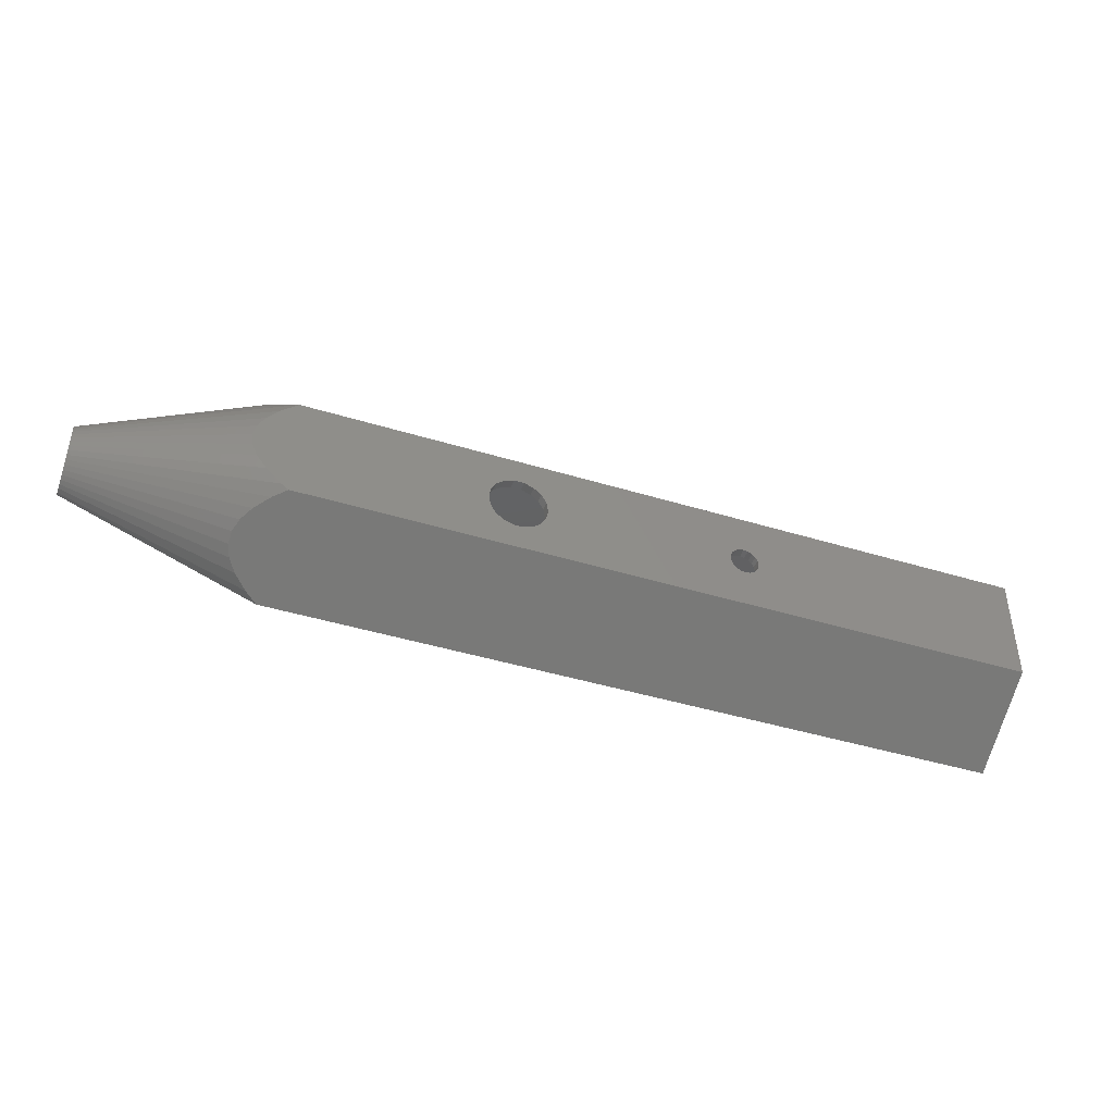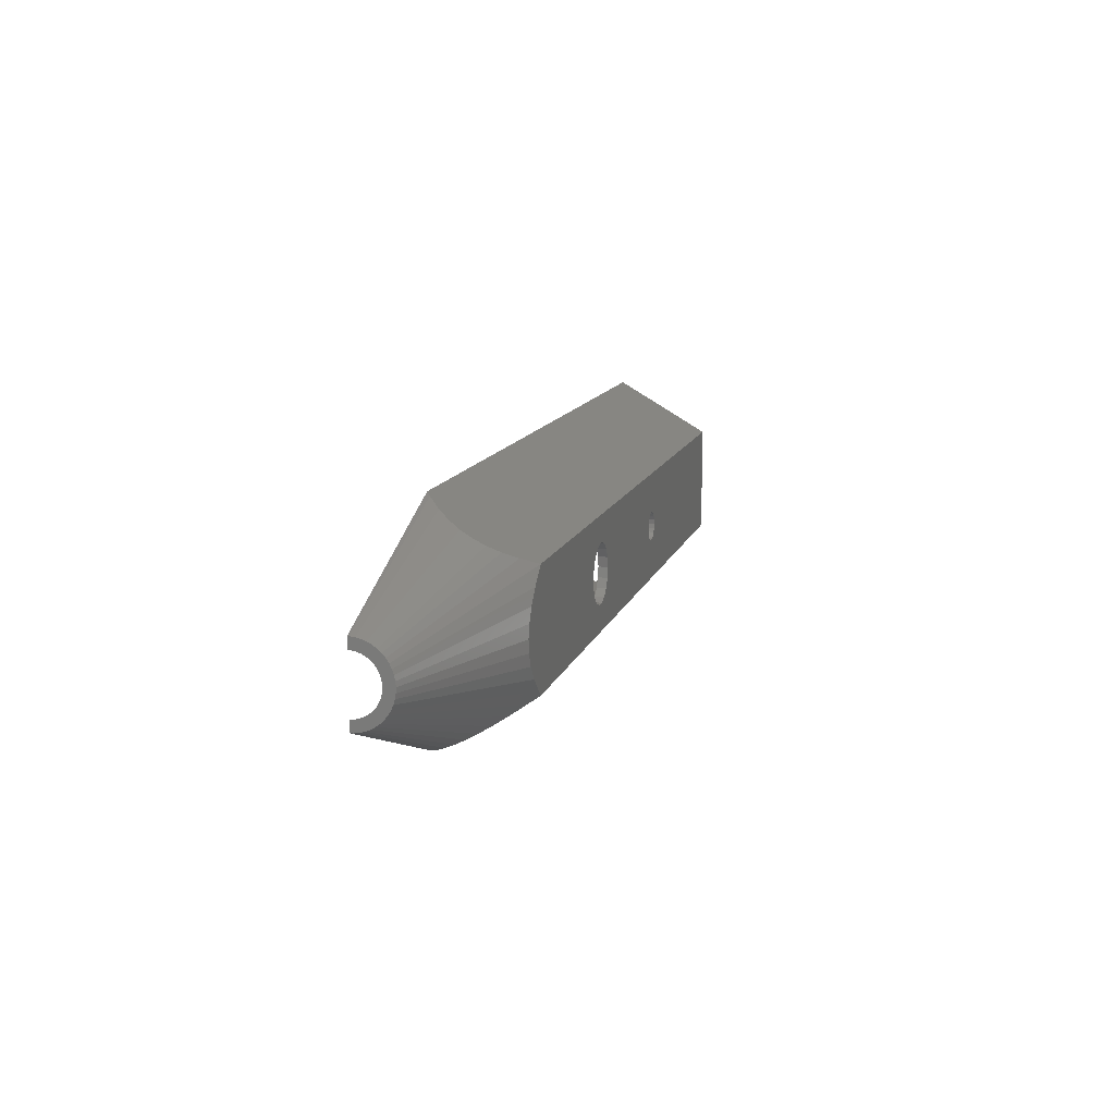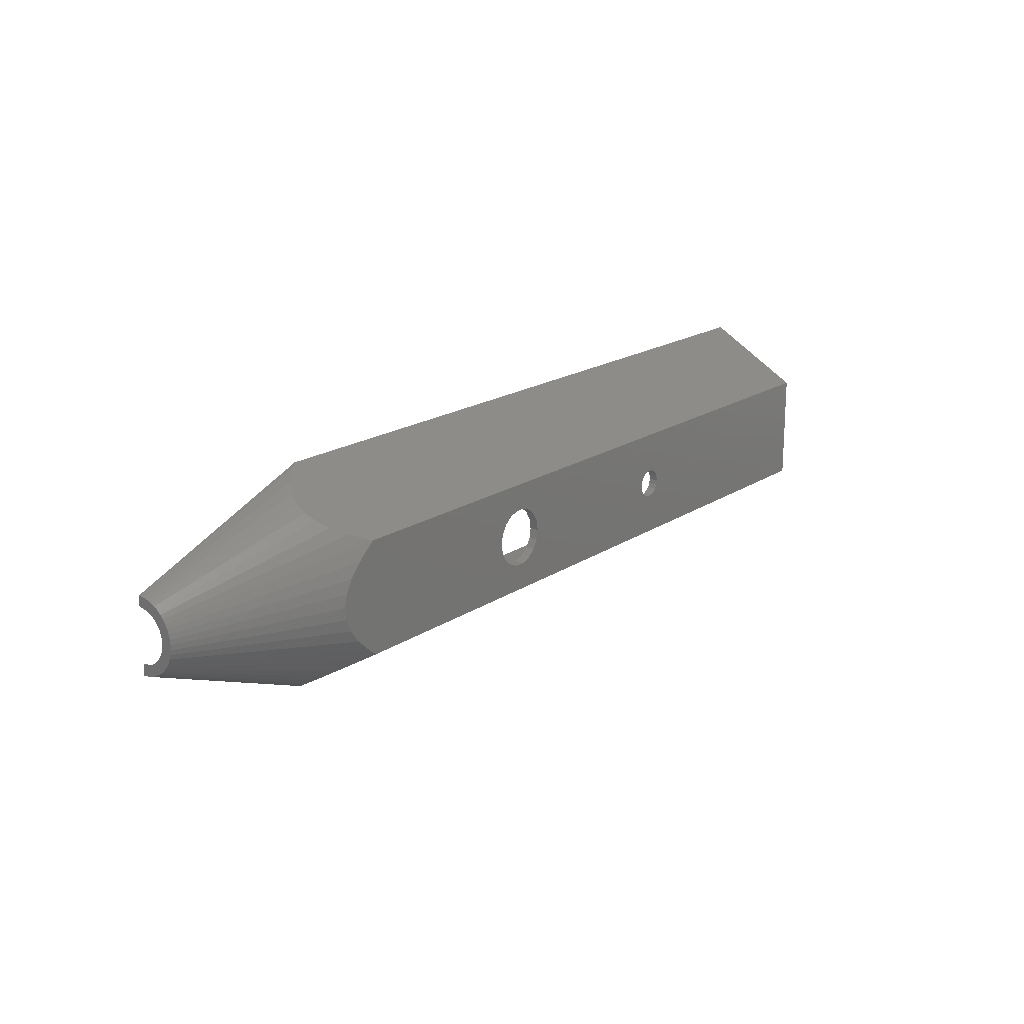
<metadata>
{"format":"stl","ext":"stl","renderer":"f3d","projection":"perspective","resolution":1024,"background":"white","views":[{"elev":-43.1,"azim":160.0,"up":"+Y"},{"elev":12.3,"azim":104.4,"up":"+Y"},{"elev":18.3,"azim":128.3,"up":"+Y"}]}
</metadata>
<code>
# stl→obj: 321 verts, 646 faces
v 103.7 -1.881 -0.09184
v 139 -10.37 -0.09184
v 139 -10.45 -0.09184
v 104 -2.216e-15 -0.09184
v 139 10.45 -0.09184
v 102.7 -3.535 -0.09184
v 101.2 -4.763 -0.09184
v 99.46 -5.416 -0.09184
v 97.54 -5.416 -0.09184
v 57.82 -0.8498 -0.09184
v 93 -2.216e-15 -0.09184
v 93.33 -1.881 -0.09184
v 57.42 -1.616 -0.09184
v 94.29 -3.535 -0.09184
v 56.82 -2.225 -0.09184
v 95.75 -4.763 -0.09184
v 56.05 -2.615 -0.09184
v 57.95 -2.216e-15 -0.09184
v -4.017e-15 -10.45 -0.09184
v 55.2 -2.75 -0.09184
v 52.58 -0.8498 -0.09184
v 52.45 -2.216e-15 -0.09184
v 52.98 -1.616 -0.09184
v 53.58 -2.225 -0.09184
v 54.35 -2.615 -0.09184
v 145.9 -2.071 -0.09184
v 146 -1.73 -0.09184
v 146 -1.902 -0.09184
v 145.8 2.505 -0.09184
v 146.2 0.379 -0.09184
v 145 -4.243 -0.09184
v 144.5 4.911 -0.09184
v 145.7 2.672 -0.09184
v 143.2 -6.619 -0.09184
v 142.4 7.516 -0.09184
v 142.2 7.689 -0.09184
v 143.1 -6.728 -0.09184
v 144.5 5.051 -0.09184
v 142.3 7.605 -0.09184
v 140.3 -9.423 -0.09184
v 140.2 -9.491 -0.09184
v 140.2 -9.458 -0.09184
v 103.7 1.881 -0.09184
v 102.7 3.535 -0.09184
v 101.2 4.763 -0.09184
v 99.46 5.416 -0.09184
v 97.54 5.416 -0.09184
v 57.82 0.8498 -0.09184
v 93.33 1.881 -0.09184
v 57.42 1.616 -0.09184
v 94.29 3.535 -0.09184
v 56.82 2.225 -0.09184
v 95.75 4.763 -0.09184
v 56.05 2.615 -0.09184
v 55.2 2.75 -0.09184
v -4.017e-15 10.45 -0.09184
v 52.58 0.8498 -0.09184
v 52.98 1.616 -0.09184
v 53.58 2.225 -0.09184
v 54.35 2.615 -0.09184
v 10 -20.78 17.82
v 0 -20.89 18
v 2 -20.78 17.82
v 2 -14.25 6.498
v 10 -14.25 6.498
v 44 -14.25 6.498
v 141.4 -11.44 1.637
v 120.3 -14.25 6.498
v 139 -10.48 -0.02597
v 145.5 -14.02 6.104
v 145.3 -13.86 5.83
v 145.4 -13.94 5.965
v 143.8 -12.73 3.863
v 141.3 -11.41 1.581
v 44 -20.89 18
v 120.3 -20.89 18
v 139 -20.85 17.93
v 139 -20.89 18
v 141.4 -19.89 16.27
v 141.3 -19.92 16.33
v 143.8 -18.61 14.04
v 145.3 -17.47 12.08
v 145.5 -17.31 11.8
v 145.4 -17.39 11.94
v 146.2 -16.24 9.94
v 146.2 -15.1 7.968
v 139 20.86 17.94
v 120.3 20.89 18
v 139 20.89 18
v 140.2 20.41 17.17
v 140.3 20.38 17.11
v 140.2 20.4 17.15
v 142.2 11.82 2.295
v 143.1 19.03 14.78
v 143.2 18.98 14.69
v 144.5 13.21 4.701
v 145 17.79 12.63
v 145.8 14.42 6.785
v 145.9 16.7 10.75
v 146 16.53 10.45
v 146 16.62 10.6
v 146.2 15.48 8.626
v 120.3 15.67 8.954
v 44 15.67 8.954
v 10 15.67 8.954
v 44 20.89 18
v 10 20.78 17.82
v -2.68e-23 20.89 18
v 2 20.78 17.82
v 2 15.67 8.954
v 145.7 14.33 6.64
v 142.4 11.91 2.445
v 144.5 13.14 4.58
v 142.3 11.87 2.368
v 139 20.85 18
v 139 -20.85 18
v -3.658e-23 18.89 18
v 0 20.89 18
v -3.633e-15 9.445 1.64
v -3.633e-15 -9.445 1.64
v 0 -18.89 18
v 0 18.89 18
v 103.7 1.881 1.64
v 140 8.579 1.64
v 140 9.445 1.64
v 104 -2.003e-15 1.64
v 140 -8.638 1.64
v 103.7 -1.881 1.64
v 102.7 3.535 1.64
v 101.2 4.763 1.64
v 99.46 5.416 1.64
v 97.54 5.416 1.64
v 57.82 0.8498 1.64
v 93 -2.003e-15 1.64
v 93.33 1.881 1.64
v 57.42 1.616 1.64
v 94.29 3.535 1.64
v 56.82 2.225 1.64
v 95.75 4.763 1.64
v 56.05 2.615 1.64
v 57.95 -2.003e-15 1.64
v 55.2 2.75 1.64
v 52.58 0.8498 1.64
v 52.45 -2.003e-15 1.64
v 52.98 1.616 1.64
v 53.58 2.225 1.64
v 54.35 2.615 1.64
v 145.5 0.4563 1.64
v 145.5 0.2289 1.64
v 145.6 0.3427 1.64
v 145.3 -1.829 1.64
v 145.3 -1.719 1.64
v 145 2.522 1.64
v 145.1 2.416 1.64
v 144.4 -3.837 1.64
v 143.9 4.568 1.64
v 142.8 -6.014 1.64
v 142 6.82 1.64
v 141.9 6.932 1.64
v 142 6.877 1.64
v 142.7 -6.084 1.64
v 140.1 -8.53 1.64
v 140.1 -8.574 1.64
v 140.1 -8.553 1.64
v 140 -9.445 1.64
v 102.7 -3.535 1.64
v 101.2 -4.763 1.64
v 99.46 -5.416 1.64
v 97.54 -5.416 1.64
v 57.82 -0.8498 1.64
v 93.33 -1.881 1.64
v 57.42 -1.616 1.64
v 94.29 -3.535 1.64
v 56.82 -2.225 1.64
v 95.75 -4.763 1.64
v 56.05 -2.615 1.64
v 55.2 -2.75 1.64
v 52.58 -0.8498 1.64
v 52.98 -1.616 1.64
v 53.58 -2.225 1.64
v 54.35 -2.615 1.64
v 140 -18.46 17.25
v 120.3 -18.89 18
v 140 -18.89 18
v 141.1 -18 16.45
v 141.1 -18.02 16.49
v 140 -9.879 2.392
v 141.1 -10.34 3.189
v 143.4 -16.83 14.42
v 143.4 -11.51 5.217
v 144.7 -15.78 12.61
v 145.4 -14.74 10.81
v 144.8 -15.73 12.52
v 144.7 -12.56 7.029
v 145.5 -13.65 8.929
v 145.5 -14.68 10.71
v 120.3 -14.25 9.962
v 44 -14.25 9.962
v 10 -14.25 9.962
v 145.4 -13.6 8.831
v 10 -18.89 18
v 44 -18.89 18
v 2 -14.25 9.962
v 2 -18.89 18
v 144.8 -12.61 7.117
v 141.1 -10.32 3.153
v 2 14.25 9.962
v 2 18.89 18
v 10 14.25 9.962
v 44 14.25 9.962
v 120.3 14.25 9.962
v 140 9.878 2.39
v 145.5 14.05 9.622
v 141.9 10.7 3.817
v 142 10.76 3.914
v 143.9 11.88 5.864
v 145.5 13.94 9.425
v 145 12.91 7.636
v 145.1 12.96 7.728
v 145.6 14 9.523
v 142 10.73 3.864
v 44 18.89 18
v 10 18.89 18
v 120.3 18.89 18
v 140 18.49 17.3
v 140 18.89 18
v 140.1 18.43 17.21
v 140.1 18.45 17.25
v 140.1 18.44 17.23
v 142.8 17.18 15.03
v 142.7 17.21 15.09
v 144.4 16.09 13.14
v 145.3 15.08 11.4
v 145.3 15.03 11.31
v 175 4.996 17.79
v 175 6.994 17.71
v 175 6.988 18
v 175 6.902 16.83
v 175 4.93 17.17
v 175 6.701 15.98
v 175 4.787 16.55
v 175 4.568 15.97
v 175 6.395 15.15
v 175 4.991 18
v 175 5.988 14.37
v 175 4.277 15.41
v 175 5.486 13.65
v 175 3.918 14.89
v 175 4.898 13
v 175 3.498 14.43
v 175 4.232 12.42
v 175 3.023 14.02
v 175 3.5 11.94
v 175 2.5 13.67
v 175 2.713 11.55
v 175 1.938 13.39
v 175 1.882 11.26
v 175 1.345 13.18
v 175 1.023 11.08
v 175 0.7304 13.05
v 175 0.1466 11
v 175 0.1047 13
v 175 -0.5226 13.03
v 175 -0.7317 11.04
v 175 -1.142 13.13
v 175 -1.598 11.18
v 175 -1.743 13.31
v 175 -2.44 11.44
v 175 -2.316 13.57
v 175 -3.243 11.8
v 175 -2.854 13.89
v 175 -3.995 12.25
v 175 -3.346 14.28
v 175 -4.684 12.8
v 175 -3.785 14.73
v 175 -5.299 13.43
v 175 -4.165 15.23
v 175 -5.83 14.13
v 175 -4.479 15.78
v 175 -6.27 14.89
v 175 -4.722 16.36
v 175 -6.611 15.7
v 175 -4.891 16.96
v 175 -6.847 16.54
v 175 -4.982 17.58
v 175 -6.988 18
v 175 -4.991 18
v 175 -6.975 17.41
v 160.6 -12.55 18
v 160.6 12.55 18
v 140 9.252 1.974
v 140 18.47 18
v 162.5 9.788 18
v 162.5 -9.788 18
v 140 -18.47 18
v 10 -16 18
v 2 -16 18
v 120.3 -16 18
v 44 -16 18
v 120.3 16 18
v 44 16 18
v 10 16 18
v 2 16 18
v 44 14.25 21
v 44 16 21
v 44 -14.25 21
v 44 -16 21
v 120.3 16 21
v 120.3 14.25 21
v 120.3 -14.25 21
v 120.3 -16 21
v 2 16 21.1
v 10 16 21.1
v 10 -16 21.1
v 2 -16 21.1
v 2 14.25 21.1
v 2 -14.25 21.1
v 10 14.25 18
v 10 14.25 21.1
v 10 -14.25 18
v 10 -14.25 21.1
f 1 2 3
f 2 4 5
f 2 1 4
f 3 6 1
f 3 7 6
f 3 8 7
f 3 9 8
f 10 11 12
f 13 12 14
f 15 14 16
f 17 16 9
f 11 10 18
f 19 9 3
f 12 13 10
f 14 15 13
f 16 17 15
f 9 20 17
f 21 19 22
f 23 19 21
f 24 19 23
f 25 19 24
f 20 19 25
f 9 19 20
f 26 27 28
f 29 27 26
f 27 29 30
f 31 29 26
f 32 29 31
f 29 32 33
f 34 32 31
f 35 32 34
f 36 34 37
f 32 35 38
f 34 36 35
f 35 36 39
f 40 36 37
f 41 40 42
f 5 40 41
f 5 41 2
f 40 5 36
f 43 5 4
f 44 5 43
f 45 5 44
f 46 5 45
f 47 5 46
f 48 11 18
f 11 48 49
f 50 49 48
f 49 50 51
f 52 51 50
f 51 52 53
f 54 53 52
f 53 54 47
f 55 47 54
f 56 47 55
f 56 22 19
f 22 56 57
f 57 56 58
f 58 56 59
f 47 56 5
f 60 56 55
f 59 56 60
f 61 62 63
f 62 64 63
f 19 65 64
f 65 19 66
f 3 66 19
f 67 68 69
f 68 67 70
f 70 71 72
f 73 70 67
f 70 73 71
f 67 69 74
f 19 64 62
f 66 3 68
f 68 3 69
f 62 61 75
f 65 75 61
f 75 65 66
f 76 77 78
f 68 77 76
f 70 77 68
f 77 79 80
f 77 70 79
f 79 70 81
f 81 70 82
f 83 82 70
f 82 83 84
f 83 70 85
f 85 70 86
f 87 88 89
f 5 87 90
f 91 90 92
f 90 91 5
f 93 91 94
f 93 94 95
f 96 95 97
f 98 97 99
f 100 99 101
f 98 100 102
f 87 103 88
f 5 104 103
f 104 56 105
f 91 93 5
f 100 98 99
f 106 107 108
f 104 107 106
f 107 104 105
f 109 108 107
f 110 108 109
f 97 98 96
f 96 98 111
f 95 96 112
f 112 96 113
f 95 112 93
f 93 112 114
f 87 5 103
f 104 5 56
f 110 56 108
f 105 56 110
f 115 87 89
f 3 2 69
f 78 77 116
f 56 117 118
f 56 119 117
f 56 120 119
f 19 120 56
f 19 121 120
f 121 19 62
f 118 117 122
f 118 108 56
f 106 108 118
f 123 124 125
f 124 126 127
f 128 127 126
f 124 123 126
f 125 129 123
f 125 130 129
f 125 131 130
f 125 132 131
f 133 134 135
f 136 135 137
f 138 137 139
f 140 139 132
f 134 133 141
f 135 136 133
f 119 132 125
f 137 138 136
f 139 140 138
f 132 142 140
f 143 119 144
f 145 119 143
f 146 119 145
f 147 119 146
f 142 119 147
f 132 119 142
f 148 149 150
f 151 149 148
f 149 151 152
f 153 148 154
f 148 153 151
f 153 155 151
f 156 155 153
f 156 157 155
f 158 157 156
f 159 157 158
f 159 158 160
f 157 159 161
f 159 162 161
f 124 162 159
f 127 162 124
f 162 163 164
f 162 127 163
f 127 128 165
f 166 165 128
f 167 165 166
f 168 165 167
f 169 165 168
f 170 134 141
f 134 170 171
f 172 171 170
f 171 172 173
f 174 173 172
f 173 174 175
f 176 175 174
f 175 176 169
f 177 169 176
f 120 169 177
f 120 144 119
f 144 120 178
f 178 120 179
f 179 120 180
f 169 120 165
f 181 120 177
f 180 120 181
f 182 183 184
f 185 182 186
f 182 185 187
f 188 185 189
f 190 189 191
f 192 191 193
f 191 192 194
f 195 192 196
f 182 197 183
f 165 198 197
f 198 120 199
f 185 188 187
f 200 192 195
f 198 201 202
f 201 198 199
f 203 121 204
f 194 192 200
f 194 200 205
f 191 194 190
f 189 190 188
f 182 187 197
f 187 188 206
f 165 197 187
f 198 165 120
f 203 120 121
f 199 120 203
f 117 207 208
f 119 209 207
f 209 119 210
f 125 210 119
f 211 212 213
f 214 213 212
f 215 213 214
f 216 213 215
f 217 218 219
f 213 217 220
f 213 218 217
f 215 214 221
f 218 213 216
f 119 207 117
f 210 125 211
f 211 125 212
f 209 222 223
f 222 209 210
f 224 225 226
f 211 225 224
f 227 225 211
f 225 227 228
f 228 227 229
f 213 227 211
f 227 230 231
f 227 213 230
f 230 213 232
f 232 213 233
f 233 213 234
f 208 122 117
f 235 236 237
f 236 235 238
f 238 239 240
f 241 240 239
f 242 243 241
f 238 235 239
f 235 237 244
f 240 241 243
f 243 242 245
f 246 245 242
f 245 246 247
f 248 247 246
f 247 248 249
f 250 249 248
f 249 250 251
f 252 251 250
f 251 252 253
f 254 253 252
f 253 254 255
f 256 255 254
f 256 257 255
f 258 257 256
f 258 259 257
f 260 259 258
f 260 261 259
f 262 261 260
f 263 261 262
f 263 264 261
f 265 264 263
f 265 266 264
f 267 266 265
f 268 267 269
f 267 268 266
f 270 269 271
f 269 270 268
f 272 271 273
f 274 273 275
f 271 272 270
f 276 275 277
f 278 277 279
f 273 274 272
f 280 279 281
f 282 281 283
f 284 283 285
f 275 276 274
f 286 285 287
f 277 278 276
f 279 280 278
f 281 282 280
f 283 284 282
f 285 288 284
f 285 286 288
f 253 5 93
f 284 79 81
f 73 67 274
f 266 31 26
f 74 41 272
f 69 41 74
f 41 69 2
f 268 40 37
f 36 5 253
f 29 259 261
f 259 29 33
f 99 97 240
f 253 114 251
f 114 253 93
f 280 83 85
f 85 278 280
f 278 85 86
f 266 34 31
f 268 34 266
f 34 268 37
f 272 42 270
f 42 272 41
f 32 257 259
f 257 32 38
f 33 32 259
f 264 27 261
f 27 264 28
f 30 29 261
f 247 96 111
f 284 81 82
f 80 116 77
f 116 80 289
f 289 80 288
f 79 288 80
f 288 79 284
f 86 70 278
f 71 73 274
f 67 272 274
f 272 67 74
f 270 40 268
f 40 270 42
f 38 35 257
f 266 28 264
f 28 266 26
f 261 27 30
f 249 96 247
f 96 249 113
f 245 98 102
f 245 101 243
f 101 245 100
f 102 100 245
f 101 240 243
f 240 101 99
f 95 238 240
f 238 95 94
f 90 115 290
f 115 90 87
f 94 91 238
f 97 95 240
f 84 284 82
f 284 84 282
f 83 282 84
f 282 83 280
f 286 289 288
f 70 276 278
f 276 70 72
f 72 274 276
f 274 72 71
f 35 255 257
f 255 35 39
f 39 253 255
f 253 39 36
f 251 112 249
f 112 251 114
f 249 112 113
f 247 98 245
f 98 247 111
f 236 290 237
f 92 290 236
f 290 92 90
f 236 91 92
f 91 236 238
f 232 241 230
f 157 267 265
f 267 157 161
f 230 239 231
f 239 230 241
f 291 159 254
f 159 291 124
f 283 189 185
f 265 151 155
f 265 155 157
f 190 273 188
f 233 241 232
f 254 160 256
f 160 254 159
f 277 196 279
f 196 277 195
f 283 191 189
f 185 285 283
f 285 185 186
f 263 149 152
f 163 206 271
f 187 163 127
f 163 187 206
f 248 217 219
f 228 292 225
f 292 228 293
f 258 154 260
f 154 258 153
f 291 214 212
f 214 291 254
f 287 285 294
f 186 294 285
f 294 186 295
f 295 186 182
f 164 271 269
f 271 164 163
f 162 269 267
f 269 162 164
f 267 161 162
f 271 188 273
f 188 271 206
f 193 283 281
f 283 193 191
f 279 192 281
f 192 279 196
f 281 192 193
f 200 275 205
f 273 205 275
f 205 273 194
f 194 273 190
f 213 246 242
f 246 213 220
f 220 248 246
f 248 220 217
f 213 242 234
f 234 241 233
f 241 234 242
f 219 250 248
f 250 219 218
f 156 258 158
f 153 258 156
f 256 158 258
f 158 256 160
f 150 263 262
f 263 150 149
f 275 195 277
f 195 275 200
f 221 254 252
f 254 221 214
f 250 218 216
f 231 239 227
f 260 150 262
f 150 260 148
f 148 260 154
f 152 265 263
f 265 152 151
f 215 252 250
f 252 215 221
f 250 216 215
f 227 235 229
f 235 227 239
f 293 235 244
f 229 293 228
f 293 229 235
f 184 295 182
f 165 187 127
f 125 291 212
f 291 125 124
f 292 226 225
f 1 126 4
f 126 1 128
f 167 8 168
f 8 167 7
f 134 49 135
f 49 134 11
f 131 45 130
f 45 131 46
f 47 131 132
f 131 47 46
f 166 7 167
f 7 166 6
f 6 128 1
f 128 6 166
f 8 169 168
f 169 8 9
f 16 173 175
f 173 16 14
f 171 11 134
f 11 171 12
f 173 12 171
f 12 173 14
f 135 51 137
f 51 135 49
f 53 132 139
f 132 53 47
f 51 139 137
f 139 51 53
f 9 175 169
f 175 9 16
f 130 44 129
f 44 130 45
f 43 126 123
f 126 43 4
f 43 129 44
f 129 43 123
f 10 141 18
f 141 10 170
f 144 57 143
f 57 144 22
f 20 181 177
f 181 20 25
f 55 140 142
f 140 55 54
f 54 138 140
f 138 54 52
f 15 172 13
f 172 15 174
f 13 170 10
f 170 13 172
f 180 23 179
f 23 180 24
f 179 21 178
f 21 179 23
f 25 180 181
f 180 25 24
f 17 177 176
f 177 17 20
f 174 17 176
f 17 174 15
f 178 22 144
f 22 178 21
f 48 141 133
f 141 48 18
f 50 138 52
f 138 50 136
f 48 136 50
f 136 48 133
f 60 142 147
f 142 60 55
f 145 59 146
f 59 145 58
f 143 58 145
f 58 143 57
f 59 147 146
f 147 59 60
f 296 297 201
f 202 183 298
f 202 298 299
f 183 202 76
f 202 75 76
f 201 75 202
f 204 201 297
f 62 201 204
f 62 204 121
f 201 62 75
f 294 286 287
f 294 289 286
f 295 289 294
f 184 289 295
f 184 116 289
f 183 116 184
f 76 116 183
f 116 76 78
f 89 88 115
f 115 226 290
f 224 115 88
f 115 224 226
f 222 224 88
f 222 88 106
f 224 222 300
f 300 222 301
f 237 293 244
f 290 293 237
f 292 290 226
f 290 292 293
f 106 223 222
f 223 208 302
f 118 223 106
f 223 118 208
f 208 118 122
f 302 208 303
f 210 301 222
f 304 301 210
f 301 304 305
f 198 299 306
f 299 198 202
f 306 299 307
f 308 309 300
f 300 211 224
f 211 300 309
f 298 310 311
f 310 298 197
f 197 298 183
f 305 309 308
f 309 305 304
f 306 311 310
f 311 306 307
f 300 305 308
f 305 300 301
f 302 312 313
f 312 302 303
f 299 311 307
f 311 299 298
f 297 314 315
f 314 297 296
f 210 309 304
f 309 210 211
f 197 306 310
f 306 197 198
f 66 76 75
f 76 66 68
f 103 106 88
f 106 103 104
f 207 303 208
f 316 303 207
f 303 316 312
f 203 297 317
f 297 203 204
f 317 297 315
f 316 318 319
f 207 318 316
f 318 207 209
f 320 317 321
f 203 320 199
f 320 203 317
f 64 61 63
f 61 64 65
f 319 302 313
f 302 319 318
f 314 320 321
f 320 314 296
f 105 109 107
f 109 105 110
f 209 302 318
f 302 209 223
f 296 199 320
f 199 296 201
f 317 314 321
f 314 317 315
f 312 319 313
f 319 312 316

</code>
